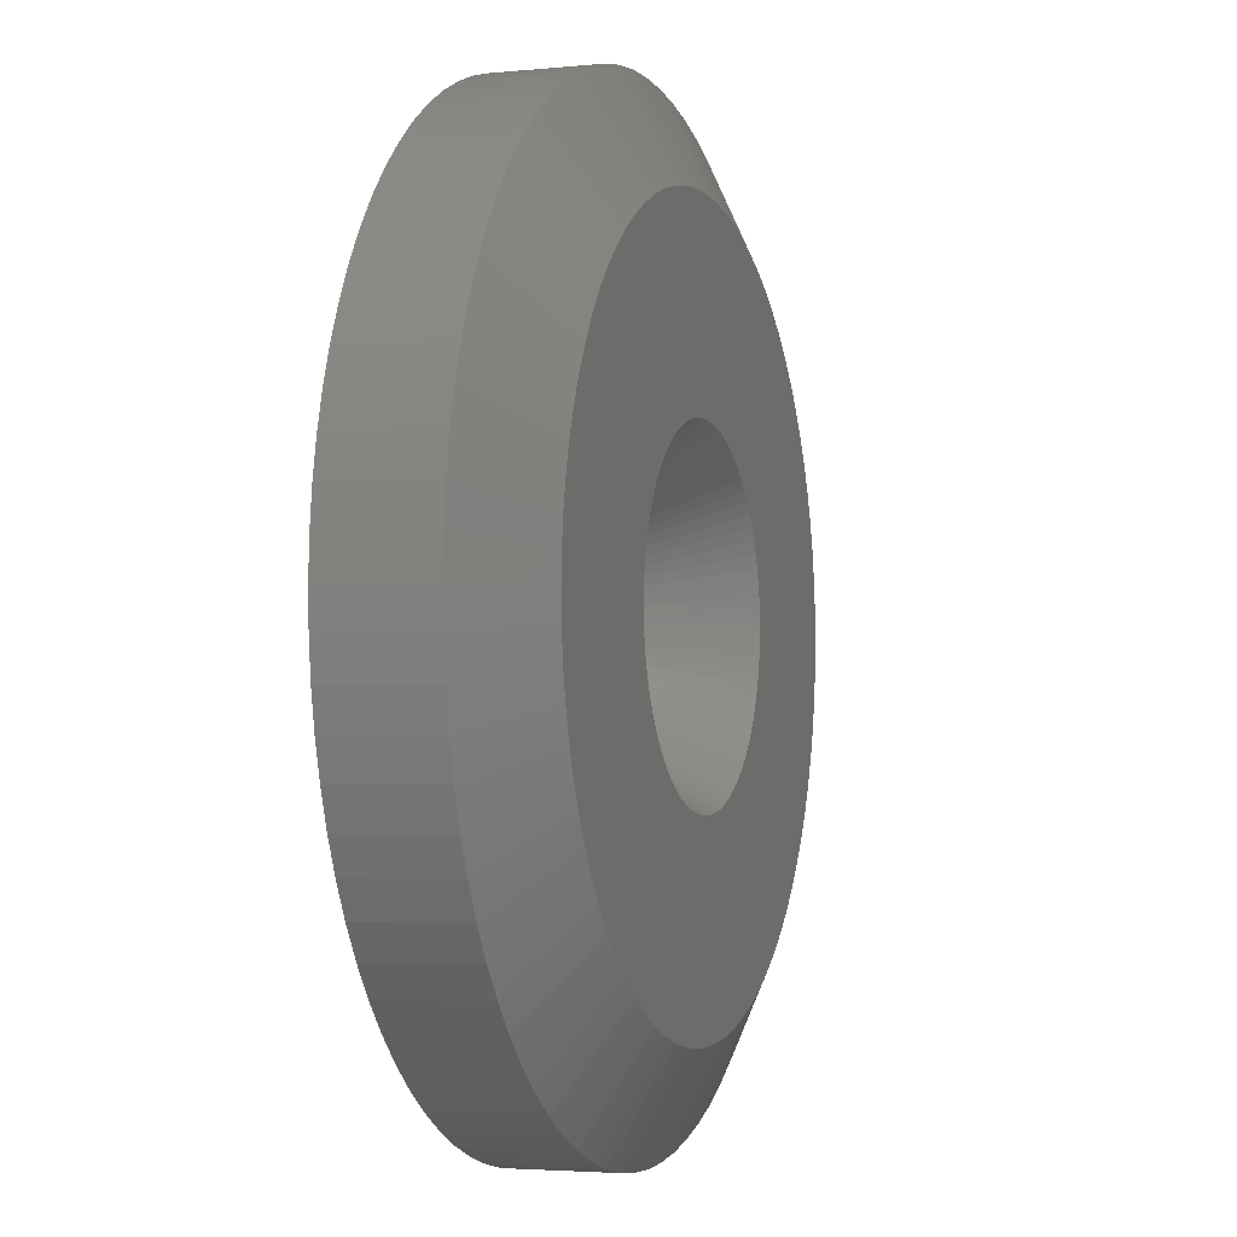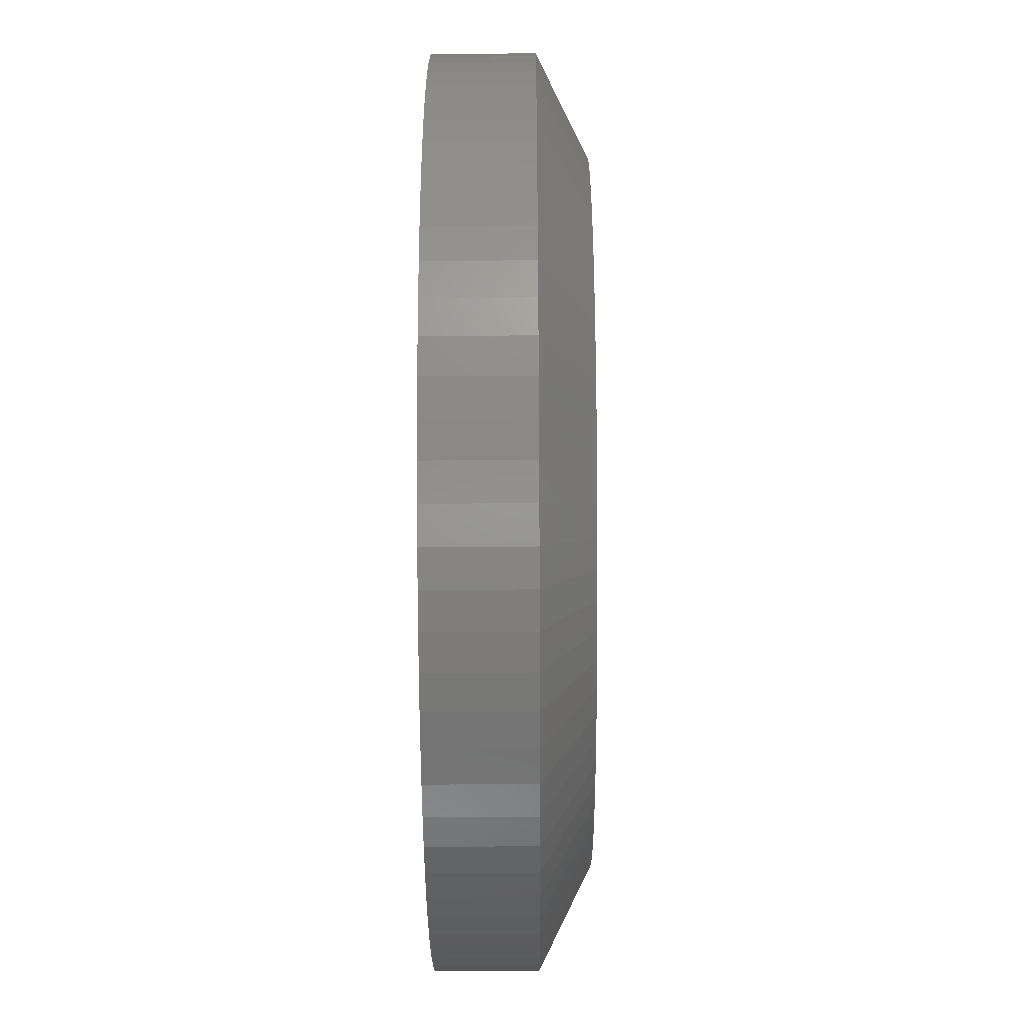
<metadata>
{"format":"stl","ext":"stl","renderer":"f3d","projection":"perspective","resolution":1024,"background":"white","views":[{"elev":-3.4,"azim":-71.4,"up":"+Y"},{"elev":-36.9,"azim":-89.6,"up":"+Y"}]}
</metadata>
<code>
# stl→obj: 400 verts, 800 faces
v 9 0 1.998
v 8.972 0.7061 0
v 8.972 0.7061 1.998
v 9 0 0
v -9 0 0
v -8.972 0.7061 1.998
v -8.972 0.7061 0
v -9 0 1.998
v 0.7061 8.972 0
v 0 9 1.998
v 0.7061 8.972 1.998
v 0 9 0
v 6.364 6.364 0
v 5.845 6.844 1.998
v 6.364 6.364 1.998
v 5.845 6.844 0
v -5.845 6.844 0
v -6.364 6.364 1.998
v -5.845 6.844 1.998
v -6.364 6.364 0
v -2.781 8.56 0
v -3.444 8.315 1.998
v -2.781 8.56 1.998
v -3.444 8.315 0
v 8.56 2.781 1.998
v 8.315 3.444 0
v 8.315 3.444 1.998
v 8.56 2.781 0
v 3.444 8.315 0
v 2.781 8.56 1.998
v 3.444 8.315 1.998
v 2.781 8.56 0
v -8.019 4.086 0
v -7.674 4.702 1.998
v -7.674 4.702 0
v -8.019 4.086 1.998
v 7.674 -4.702 1.998
v 8.019 -4.086 0
v 8.019 -4.086 1.998
v 7.674 -4.702 0
v 1.408 -8.889 0
v 2.101 -8.751 1.998
v 1.408 -8.889 1.998
v 2.101 -8.751 0
v 5.845 -6.844 0
v 6.364 -6.364 1.998
v 5.845 -6.844 1.998
v 6.364 -6.364 0
v 8.889 -1.408 1.998
v 8.972 -0.7061 0
v 8.972 -0.7061 1.998
v 8.889 -1.408 0
v -3.444 -8.315 0
v -2.781 -8.56 1.998
v -3.444 -8.315 1.998
v -2.781 -8.56 0
v -4.702 -7.674 0
v -4.086 -8.019 1.998
v -4.702 -7.674 1.998
v -4.086 -8.019 0
v 8.889 1.408 0
v 8.889 1.408 1.998
v 8.019 4.086 0
v 8.019 4.086 1.998
v 7.674 4.702 0
v 7.674 4.702 1.998
v 2.101 8.751 0
v 1.408 8.889 1.998
v 2.101 8.751 1.998
v 1.408 8.889 0
v 5.29 7.281 1.998
v 5.29 7.281 0
v 4.086 8.019 0
v 4.086 8.019 1.998
v 4.702 7.674 1.998
v 4.702 7.674 0
v -8.889 1.408 0
v -8.751 2.101 1.998
v -8.751 2.101 0
v -8.889 1.408 1.998
v -6.844 5.845 0
v -6.844 5.845 1.998
v -8.315 3.444 0
v -8.315 3.444 1.998
v -8.56 2.781 0
v -8.56 2.781 1.998
v -4.086 8.019 1.998
v -4.086 8.019 0
v -4.702 7.674 1.998
v -4.702 7.674 0
v -5.29 7.281 0
v -5.29 7.281 1.998
v -0.7061 8.972 1.998
v -0.7061 8.972 0
v -2.101 8.751 0
v -2.101 8.751 1.998
v -1.408 8.889 1.998
v -1.408 8.889 0
v 0 -9 0
v 0.7061 -8.972 1.998
v 0 -9 1.998
v 0.7061 -8.972 0
v 5.29 -7.281 0
v 5.29 -7.281 1.998
v 4.702 -7.674 0
v 4.702 -7.674 1.998
v 6.844 -5.845 1.998
v 7.281 -5.29 0
v 7.281 -5.29 1.998
v 6.844 -5.845 0
v -1.408 -8.889 0
v -0.7061 -8.972 1.998
v -1.408 -8.889 1.998
v -0.7061 -8.972 0
v -6.364 -6.364 0
v -5.845 -6.844 1.998
v -6.364 -6.364 1.998
v -5.845 -6.844 0
v -6.844 -5.845 1.998
v -6.844 -5.845 0
v -8.019 -4.086 0
v -8.315 -3.444 1.998
v -8.315 -3.444 0
v -8.019 -4.086 1.998
v -8.972 -0.7061 0
v -8.972 -0.7061 1.998
v 1.5 0 0
v 1.495 -0.1177 0
v 1.482 -0.2347 0
v 8.751 -2.101 0
v 1.495 0.1177 0
v 1.459 -0.3502 0
v 8.56 -2.781 0
v 1.427 -0.4635 0
v 8.315 -3.444 0
v 1.482 0.2347 0
v 1.386 -0.574 0
v 8.751 2.101 0
v 1.337 -0.681 0
v 1.459 0.3502 0
v 1.279 -0.7837 0
v 1.214 -0.8817 0
v 1.427 0.4635 0
v 1.141 -0.9742 0
v 1.061 -1.061 0
v 1.386 0.574 0
v 0.9742 -1.141 0
v 0.8817 -1.214 0
v 1.337 0.681 0
v 0.7837 -1.279 0
v 4.086 -8.019 0
v 0.681 -1.337 0
v 3.444 -8.315 0
v 1.279 0.7837 0
v 0.574 -1.386 0
v 2.781 -8.56 0
v 7.281 5.29 0
v 0.4635 -1.427 0
v 1.214 0.8817 0
v 6.844 5.845 0
v 0.3502 -1.459 0
v 0.2347 -1.482 0
v 0.1177 -1.495 0
v 0 -1.5 0
v -0.1177 -1.495 0
v -0.2347 -1.482 0
v -0.3502 -1.459 0
v -2.101 -8.751 0
v -0.4635 -1.427 0
v -0.574 -1.386 0
v -0.681 -1.337 0
v -0.7837 -1.279 0
v -0.8817 -1.214 0
v -5.29 -7.281 0
v -0.9742 -1.141 0
v -1.061 -1.061 0
v -1.141 -0.9742 0
v -1.214 -0.8817 0
v 1.141 0.9742 0
v 1.061 1.061 0
v 0.9742 1.141 0
v 0.8817 1.214 0
v 0.7837 1.279 0
v 0.681 1.337 0
v 0.574 1.386 0
v 0.4635 1.427 0
v 0.3502 1.459 0
v 0.2347 1.482 0
v 0.1177 1.495 0
v 0 1.5 0
v -0.1177 1.495 0
v -0.2347 1.482 0
v -0.3502 1.459 0
v -0.4635 1.427 0
v -0.574 1.386 0
v -0.681 1.337 0
v -0.7837 1.279 0
v -0.8817 1.214 0
v -0.9742 1.141 0
v -1.061 1.061 0
v -1.141 0.9742 0
v -1.214 0.8817 0
v -7.281 5.29 0
v -1.279 0.7837 0
v -1.337 0.681 0
v -1.386 0.574 0
v -1.427 0.4635 0
v -1.459 0.3502 0
v -1.482 0.2347 0
v -1.495 0.1177 0
v -1.5 0 0
v -7.281 -5.29 0
v -1.279 -0.7837 0
v -7.674 -4.702 0
v -1.337 -0.681 0
v -1.386 -0.574 0
v -1.427 -0.4635 0
v -8.56 -2.781 0
v -1.459 -0.3502 0
v -8.751 -2.101 0
v -1.482 -0.2347 0
v -8.889 -1.408 0
v -1.495 -0.1177 0
v -8.56 -2.781 1.998
v 6.844 5.845 1.998
v 7.281 5.29 1.998
v 3.444 -8.315 1.998
v 2.781 -8.56 1.998
v 4.086 -8.019 1.998
v 8.315 -3.444 1.998
v 8.56 -2.781 1.998
v 8.751 -2.101 1.998
v -2.101 -8.751 1.998
v -5.29 -7.281 1.998
v -7.674 -4.702 1.998
v -7.281 -5.29 1.998
v -8.889 -1.408 1.998
v -8.751 -2.101 1.998
v 8.751 2.101 1.998
v -7.281 5.29 1.998
v 6.978 0.5492 3
v 7 0 3
v -4.95 -4.95 3
v 4.546 5.323 3
v 4.114 5.663 3
v -1.634 6.807 3
v -2.163 6.657 3
v -6.978 0.5492 3
v -7 0 3
v 6.657 -2.163 3
v 6.467 -2.679 3
v 6.914 -1.095 3
v 6.237 3.178 3
v 3.657 5.968 3
v 0 7 3
v 0.5492 6.978 3
v -6.237 3.178 3
v -6.467 2.679 3
v -6.978 -0.5492 3
v -5.968 -3.657 3
v -4.546 -5.323 3
v -6.657 -2.163 3
v -6.467 -2.679 3
v 0.5492 -6.978 3
v 2.679 -6.467 3
v 2.163 -6.657 3
v 4.95 -4.95 3
v 6.978 -0.5492 3
v 6.914 1.095 3
v 4.95 4.95 3
v 5.323 4.546 3
v 6.657 2.163 3
v 6.807 1.634 3
v 2.163 6.657 3
v 1.095 6.914 3
v 1.634 6.807 3
v -6.914 1.095 3
v 3.25 0 3
v 3.24 0.255 3
v 3.21 0.5084 3
v 3.24 -0.255 3
v 3.16 0.7587 3
v 3.091 1.004 3
v 6.467 2.679 3
v 3.21 -0.5084 3
v 3.003 1.244 3
v 6.807 -1.634 3
v 2.896 1.475 3
v 5.968 3.657 3
v 3.16 -0.7587 3
v 2.771 1.698 3
v 5.663 4.114 3
v 2.629 1.91 3
v 3.091 -1.004 3
v 2.471 2.111 3
v 2.298 2.298 3
v 3.003 -1.244 3
v 2.111 2.471 3
v 6.237 -3.178 3
v 1.91 2.629 3
v 2.896 -1.475 3
v 5.968 -3.657 3
v 1.698 2.771 3
v 3.178 6.237 3
v 1.475 2.896 3
v 2.679 6.467 3
v 1.244 3.003 3
v 1.004 3.091 3
v 0.7587 3.16 3
v 0.5084 3.21 3
v 0.255 3.24 3
v 0 3.25 3
v -0.255 3.24 3
v -0.5492 6.978 3
v -0.5084 3.21 3
v -1.095 6.914 3
v -0.7587 3.16 3
v -1.004 3.091 3
v -1.244 3.003 3
v -2.679 6.467 3
v -1.475 2.896 3
v -3.178 6.237 3
v -1.698 2.771 3
v -3.657 5.968 3
v -1.91 2.629 3
v -4.114 5.663 3
v -2.111 2.471 3
v -4.546 5.323 3
v -2.298 2.298 3
v -4.95 4.95 3
v -2.471 2.111 3
v -5.323 4.546 3
v -2.629 1.91 3
v -5.663 4.114 3
v -2.771 1.698 3
v -5.968 3.657 3
v -2.896 1.475 3
v 2.771 -1.698 3
v 5.663 -4.114 3
v 2.629 -1.91 3
v 5.323 -4.546 3
v 2.471 -2.111 3
v 2.298 -2.298 3
v 4.546 -5.323 3
v 2.111 -2.471 3
v 4.114 -5.663 3
v 1.91 -2.629 3
v 3.657 -5.968 3
v 1.698 -2.771 3
v 3.178 -6.237 3
v 1.475 -2.896 3
v 1.244 -3.003 3
v 1.004 -3.091 3
v 1.634 -6.807 3
v 0.7587 -3.16 3
v 1.095 -6.914 3
v 0.5084 -3.21 3
v 0.255 -3.24 3
v 0 -3.25 3
v 0 -7 3
v -0.255 -3.24 3
v -0.5492 -6.978 3
v -0.5084 -3.21 3
v -1.095 -6.914 3
v -0.7587 -3.16 3
v -1.634 -6.807 3
v -1.004 -3.091 3
v -2.163 -6.657 3
v -1.244 -3.003 3
v -2.679 -6.467 3
v -1.475 -2.896 3
v -3.178 -6.237 3
v -1.698 -2.771 3
v -3.657 -5.968 3
v -1.91 -2.629 3
v -4.114 -5.663 3
v -2.111 -2.471 3
v -2.298 -2.298 3
v -2.471 -2.111 3
v -5.323 -4.546 3
v -2.629 -1.91 3
v -5.663 -4.114 3
v -2.771 -1.698 3
v -2.896 -1.475 3
v -6.237 -3.178 3
v -3.003 -1.244 3
v -3.091 -1.004 3
v -3.16 -0.7587 3
v -6.807 -1.634 3
v -3.21 -0.5084 3
v -6.914 -1.095 3
v -3.24 -0.255 3
v -3.25 0 3
v -3.003 1.244 3
v -3.091 1.004 3
v -6.657 2.163 3
v -3.16 0.7587 3
v -6.807 1.634 3
v -3.21 0.5084 3
v -3.24 0.255 3
f 1 2 3
f 2 1 4
f 5 6 7
f 6 5 8
f 9 10 11
f 10 9 12
f 13 14 15
f 14 13 16
f 17 18 19
f 18 17 20
f 21 22 23
f 22 21 24
f 25 26 27
f 26 25 28
f 29 30 31
f 30 29 32
f 33 34 35
f 34 33 36
f 37 38 39
f 38 37 40
f 41 42 43
f 42 41 44
f 45 46 47
f 46 45 48
f 49 50 51
f 50 49 52
f 53 54 55
f 54 53 56
f 57 58 59
f 58 57 60
f 3 61 62
f 61 3 2
f 27 63 64
f 63 27 26
f 64 65 66
f 65 64 63
f 67 68 69
f 68 67 70
f 16 71 14
f 71 16 72
f 73 31 74
f 31 73 29
f 72 75 71
f 75 72 76
f 77 78 79
f 78 77 80
f 81 18 20
f 18 81 82
f 83 36 33
f 36 83 84
f 85 84 83
f 84 85 86
f 24 87 22
f 87 24 88
f 88 89 87
f 89 88 90
f 91 19 92
f 19 91 17
f 12 93 10
f 93 12 94
f 95 23 96
f 23 95 21
f 94 97 93
f 97 94 98
f 99 100 101
f 100 99 102
f 102 43 100
f 43 102 41
f 103 47 104
f 47 103 45
f 105 104 106
f 104 105 103
f 107 108 109
f 108 107 110
f 109 40 37
f 40 109 108
f 111 112 113
f 112 111 114
f 115 116 117
f 116 115 118
f 60 55 58
f 55 60 53
f 114 101 112
f 101 114 99
f 115 119 120
f 119 115 117
f 121 122 123
f 122 121 124
f 125 8 5
f 8 125 126
f 127 4 50
f 128 50 52
f 4 127 2
f 129 52 130
f 131 2 127
f 132 130 133
f 2 131 61
f 134 133 135
f 136 61 131
f 137 135 38
f 61 136 138
f 139 38 40
f 140 138 136
f 141 40 108
f 138 140 28
f 142 108 110
f 143 28 140
f 144 110 48
f 28 143 26
f 145 48 45
f 146 26 143
f 147 45 103
f 26 146 63
f 148 103 105
f 149 63 146
f 150 105 151
f 63 149 65
f 152 151 153
f 154 65 149
f 155 153 156
f 65 154 157
f 158 156 44
f 159 157 154
f 157 159 160
f 50 128 127
f 52 129 128
f 130 132 129
f 133 134 132
f 161 44 41
f 135 137 134
f 38 139 137
f 40 141 139
f 108 142 141
f 110 144 142
f 48 145 144
f 45 147 145
f 103 148 147
f 105 150 148
f 162 41 102
f 151 152 150
f 153 155 152
f 156 158 155
f 44 161 158
f 41 162 161
f 102 163 162
f 99 163 102
f 99 164 163
f 99 165 164
f 114 165 99
f 165 114 166
f 111 166 114
f 166 111 167
f 168 167 111
f 167 168 169
f 56 169 168
f 169 56 170
f 53 170 56
f 170 53 171
f 60 171 53
f 171 60 172
f 57 172 60
f 172 57 173
f 174 173 57
f 173 174 175
f 118 175 174
f 175 118 176
f 115 176 118
f 176 115 177
f 120 177 115
f 177 120 178
f 179 160 159
f 160 179 13
f 180 13 179
f 13 180 16
f 181 16 180
f 16 181 72
f 182 72 181
f 72 182 76
f 183 76 182
f 76 183 73
f 184 73 183
f 73 184 29
f 185 29 184
f 29 185 32
f 186 32 185
f 32 186 67
f 187 67 186
f 67 187 70
f 188 70 187
f 70 188 9
f 189 9 188
f 190 9 189
f 190 12 9
f 191 12 190
f 94 191 192
f 98 192 193
f 95 193 194
f 21 194 195
f 24 195 196
f 191 94 12
f 88 196 197
f 90 197 198
f 91 198 199
f 17 199 200
f 20 200 201
f 81 201 202
f 203 202 204
f 35 204 205
f 33 205 206
f 192 98 94
f 83 206 207
f 85 207 208
f 79 208 209
f 77 209 210
f 7 210 211
f 212 178 120
f 193 95 98
f 178 212 213
f 194 21 95
f 214 213 212
f 195 24 21
f 213 214 215
f 196 88 24
f 121 215 214
f 197 90 88
f 215 121 216
f 198 91 90
f 123 216 121
f 199 17 91
f 216 123 217
f 200 20 17
f 218 217 123
f 201 81 20
f 217 218 219
f 202 203 81
f 220 219 218
f 204 35 203
f 219 220 221
f 205 33 35
f 222 221 220
f 206 83 33
f 221 222 223
f 207 85 83
f 125 223 222
f 208 79 85
f 223 125 211
f 209 77 79
f 5 211 125
f 210 7 77
f 211 5 7
f 123 224 218
f 224 123 122
f 225 13 15
f 13 225 160
f 66 157 226
f 157 66 65
f 226 160 225
f 160 226 157
f 70 11 68
f 11 70 9
f 32 69 30
f 69 32 67
f 76 74 75
f 74 76 73
f 7 80 77
f 80 7 6
f 79 86 85
f 86 79 78
f 90 92 89
f 92 90 91
f 98 96 97
f 96 98 95
f 156 227 228
f 227 156 153
f 46 110 107
f 110 46 48
f 153 229 227
f 229 153 151
f 230 133 231
f 133 230 135
f 231 130 232
f 130 231 133
f 56 233 54
f 233 56 168
f 118 234 116
f 234 118 174
f 212 235 214
f 235 212 236
f 214 124 121
f 124 214 235
f 222 126 125
f 126 222 237
f 220 237 222
f 237 220 238
f 239 28 25
f 28 239 138
f 62 138 239
f 138 62 61
f 35 240 203
f 240 35 34
f 203 82 81
f 82 203 240
f 44 228 42
f 228 44 156
f 151 106 229
f 106 151 105
f 39 135 230
f 135 39 38
f 51 4 1
f 4 51 50
f 232 52 49
f 52 232 130
f 168 113 233
f 113 168 111
f 174 59 234
f 59 174 57
f 120 236 212
f 236 120 119
f 218 238 220
f 238 218 224
f 1 241 242
f 3 241 1
f 243 117 116
f 71 244 14
f 71 245 244
f 246 23 247
f 248 8 249
f 250 251 230
f 51 252 49
f 64 253 27
f 75 254 71
f 10 255 256
f 257 84 258
f 259 8 126
f 260 235 236
f 243 116 261
f 262 122 263
f 264 101 100
f 265 266 227
f 46 267 47
f 242 268 1
f 3 269 241
f 225 270 271
f 15 270 225
f 25 272 273
f 27 272 25
f 30 274 31
f 68 11 275
f 11 10 256
f 69 276 30
f 80 6 277
f 6 8 248
f 278 242 241
f 279 241 269
f 242 278 268
f 280 269 273
f 281 268 278
f 282 273 272
f 268 281 252
f 283 272 284
f 285 252 281
f 286 284 253
f 252 285 287
f 288 253 289
f 290 287 285
f 291 289 292
f 287 290 250
f 293 292 271
f 294 250 290
f 295 271 270
f 250 294 251
f 296 270 244
f 297 251 294
f 298 244 245
f 251 297 299
f 300 245 254
f 301 299 297
f 299 301 302
f 241 279 278
f 269 280 279
f 303 254 304
f 273 282 280
f 272 283 282
f 284 286 283
f 253 288 286
f 289 291 288
f 305 304 306
f 292 293 291
f 271 295 293
f 270 296 295
f 307 306 274
f 244 298 296
f 245 300 298
f 254 303 300
f 308 274 276
f 304 305 303
f 306 307 305
f 309 276 275
f 274 308 307
f 276 309 308
f 310 275 256
f 275 310 309
f 256 311 310
f 255 311 256
f 255 312 311
f 255 313 312
f 314 313 255
f 313 314 315
f 316 315 314
f 315 316 317
f 246 317 316
f 317 246 318
f 247 318 246
f 318 247 319
f 320 319 247
f 319 320 321
f 322 321 320
f 321 322 323
f 324 323 322
f 323 324 325
f 326 325 324
f 325 326 327
f 328 327 326
f 327 328 329
f 330 329 328
f 329 330 331
f 332 331 330
f 331 332 333
f 334 333 332
f 333 334 335
f 336 335 334
f 335 336 337
f 338 302 301
f 302 338 339
f 340 339 338
f 339 340 341
f 342 341 340
f 341 342 267
f 343 267 342
f 267 343 344
f 345 344 343
f 344 345 346
f 347 346 345
f 346 347 348
f 349 348 347
f 348 349 350
f 351 350 349
f 350 351 265
f 352 265 351
f 265 352 266
f 353 266 352
f 266 353 354
f 355 354 353
f 354 355 356
f 357 356 355
f 356 357 264
f 358 264 357
f 359 264 358
f 359 360 264
f 361 360 359
f 362 361 363
f 361 362 360
f 364 363 365
f 366 365 367
f 363 364 362
f 368 367 369
f 370 369 371
f 365 366 364
f 372 371 373
f 374 373 375
f 376 375 377
f 367 368 366
f 261 377 378
f 243 378 379
f 380 379 381
f 369 370 368
f 382 381 383
f 260 383 384
f 385 384 386
f 263 386 387
f 262 387 388
f 371 372 370
f 389 388 390
f 391 390 392
f 259 392 393
f 257 337 336
f 373 374 372
f 337 257 394
f 375 376 374
f 258 394 257
f 377 261 376
f 394 258 395
f 378 243 261
f 396 395 258
f 379 380 243
f 395 396 397
f 381 382 380
f 398 397 396
f 383 260 382
f 397 398 399
f 384 385 260
f 277 399 398
f 386 263 385
f 399 277 400
f 387 262 263
f 248 400 277
f 388 389 262
f 400 248 393
f 390 391 389
f 249 393 248
f 392 259 391
f 393 249 259
f 86 78 398
f 328 19 330
f 334 240 336
f 97 96 316
f 326 92 328
f 259 126 391
f 243 119 117
f 374 234 59
f 360 362 101
f 364 113 112
f 385 122 124
f 385 235 260
f 235 385 124
f 391 126 237
f 356 264 100
f 1 268 51
f 231 250 230
f 49 252 232
f 287 250 231
f 229 350 227
f 356 100 43
f 230 299 39
f 109 341 107
f 14 270 15
f 14 244 270
f 62 269 3
f 27 284 272
f 27 253 284
f 11 256 275
f 71 254 245
f 30 276 274
f 277 6 248
f 332 240 334
f 10 314 255
f 87 324 322
f 324 87 89
f 19 18 330
f 372 55 370
f 368 54 366
f 263 122 385
f 249 8 259
f 268 252 51
f 232 287 231
f 267 344 47
f 348 229 106
f 229 348 350
f 360 101 264
f 251 299 230
f 299 37 39
f 37 299 302
f 37 302 109
f 339 341 109
f 66 253 64
f 253 66 289
f 225 271 226
f 239 269 62
f 69 275 276
f 68 275 69
f 74 254 75
f 254 74 304
f 31 274 306
f 31 304 74
f 84 86 396
f 78 80 277
f 82 240 332
f 330 82 332
f 18 82 330
f 316 96 246
f 96 23 246
f 10 93 314
f 247 22 320
f 23 22 247
f 324 92 326
f 89 92 324
f 382 236 380
f 260 236 382
f 380 236 119
f 380 119 243
f 362 364 112
f 362 112 101
f 374 58 372
f 58 374 59
f 391 238 389
f 262 224 122
f 389 238 224
f 391 237 238
f 252 287 232
f 47 344 104
f 107 267 46
f 341 267 107
f 354 356 42
f 227 266 228
f 228 354 42
f 42 356 43
f 302 339 109
f 226 271 292
f 226 292 289
f 226 289 66
f 239 273 269
f 25 273 239
f 31 306 304
f 258 84 396
f 398 78 277
f 34 257 336
f 257 34 36
f 36 84 257
f 240 34 336
f 93 316 314
f 93 97 316
f 320 22 322
f 92 19 328
f 368 55 54
f 364 233 113
f 261 116 234
f 372 58 55
f 389 224 262
f 350 265 227
f 344 346 104
f 266 354 228
f 396 86 398
f 22 87 322
f 366 233 364
f 370 55 368
f 366 54 233
f 261 234 376
f 376 234 374
f 346 348 104
f 104 348 106
f 358 164 359
f 278 279 127
f 127 279 131
f 281 127 128
f 390 223 392
f 191 313 315
f 343 144 145
f 290 132 134
f 352 152 155
f 357 355 162
f 351 349 150
f 215 216 386
f 377 175 378
f 298 300 181
f 196 319 321
f 290 285 129
f 297 134 137
f 297 137 139
f 353 352 158
f 355 353 158
f 349 347 150
f 308 309 186
f 207 395 397
f 285 281 128
f 281 278 127
f 294 290 134
f 297 294 134
f 342 340 144
f 343 342 144
f 301 297 139
f 355 161 162
f 357 162 163
f 352 155 158
f 351 150 152
f 352 351 152
f 345 343 147
f 347 345 147
f 219 221 388
f 170 171 369
f 367 169 369
f 378 177 379
f 193 192 317
f 208 207 397
f 199 327 329
f 285 128 129
f 290 129 132
f 301 139 141
f 338 301 141
f 358 357 163
f 358 163 164
f 355 158 161
f 347 148 150
f 347 147 148
f 343 145 147
f 388 221 390
f 221 223 390
f 379 177 381
f 387 217 388
f 386 217 387
f 171 172 371
f 166 167 365
f 173 175 375
f 282 283 143
f 305 307 184
f 307 308 186
f 188 310 189
f 192 315 317
f 192 191 315
f 200 199 329
f 194 317 318
f 196 195 319
f 204 333 335
f 205 337 394
f 207 394 395
f 211 210 400
f 340 142 144
f 340 338 141
f 217 219 388
f 213 215 384
f 383 213 384
f 176 177 378
f 381 213 383
f 177 178 381
f 375 175 377
f 365 169 367
f 363 166 365
f 169 170 369
f 369 171 371
f 371 172 373
f 373 172 375
f 149 288 154
f 295 296 179
f 136 282 140
f 181 300 182
f 183 305 184
f 190 312 313
f 311 312 190
f 309 310 188
f 187 309 188
f 194 193 317
f 197 323 325
f 202 201 333
f 198 197 325
f 194 318 319
f 201 331 333
f 204 202 333
f 205 204 337
f 204 335 337
f 392 211 393
f 211 400 393
f 210 209 399
f 209 397 399
f 340 141 142
f 216 217 386
f 384 215 386
f 175 176 378
f 178 213 381
f 164 165 361
f 167 169 365
f 172 173 375
f 288 291 154
f 296 298 181
f 279 280 131
f 303 305 183
f 300 303 183
f 185 307 186
f 184 307 185
f 310 311 189
f 189 311 190
f 191 190 313
f 186 309 187
f 195 194 319
f 201 329 331
f 201 200 329
f 199 198 325
f 197 321 323
f 197 196 321
f 199 325 327
f 206 205 394
f 210 399 400
f 223 211 392
f 209 208 397
f 361 165 363
f 359 164 361
f 291 293 154
f 180 296 181
f 179 296 180
f 286 288 149
f 280 282 136
f 131 280 136
f 182 300 183
f 207 206 394
f 165 166 363
f 159 293 179
f 293 295 179
f 283 286 143
f 146 286 149
f 143 286 146
f 140 282 143
f 154 293 159

</code>
